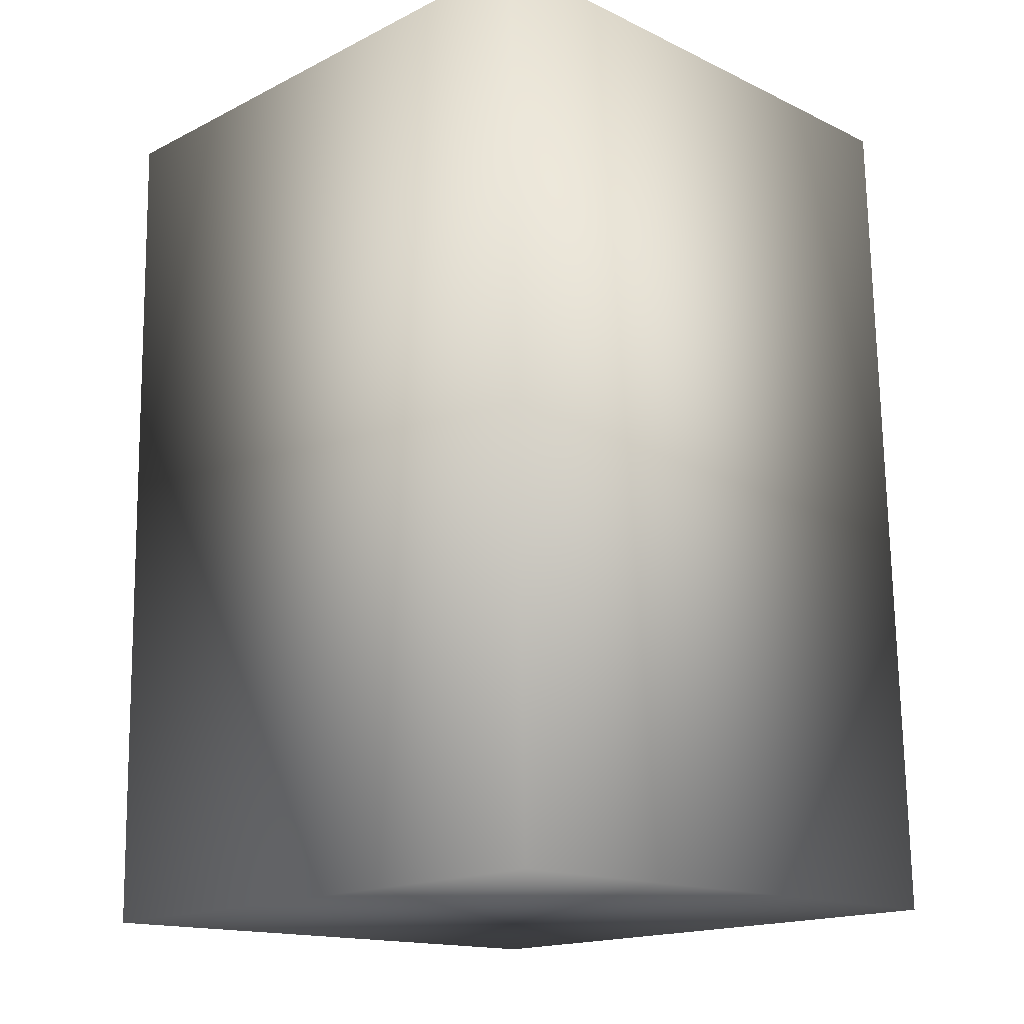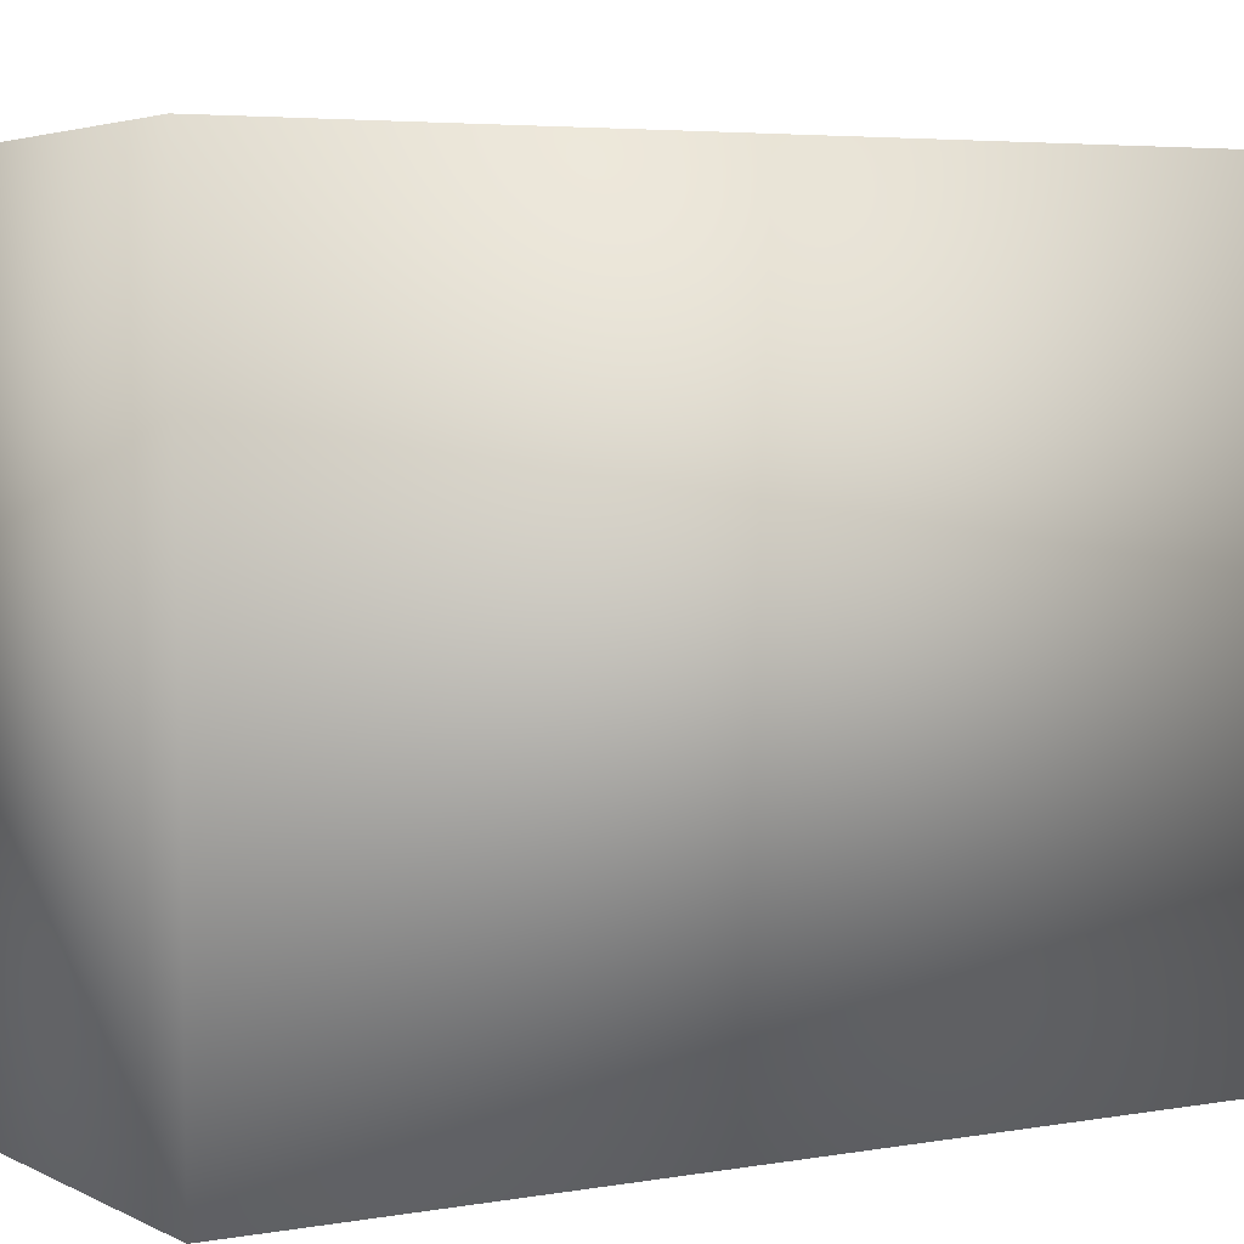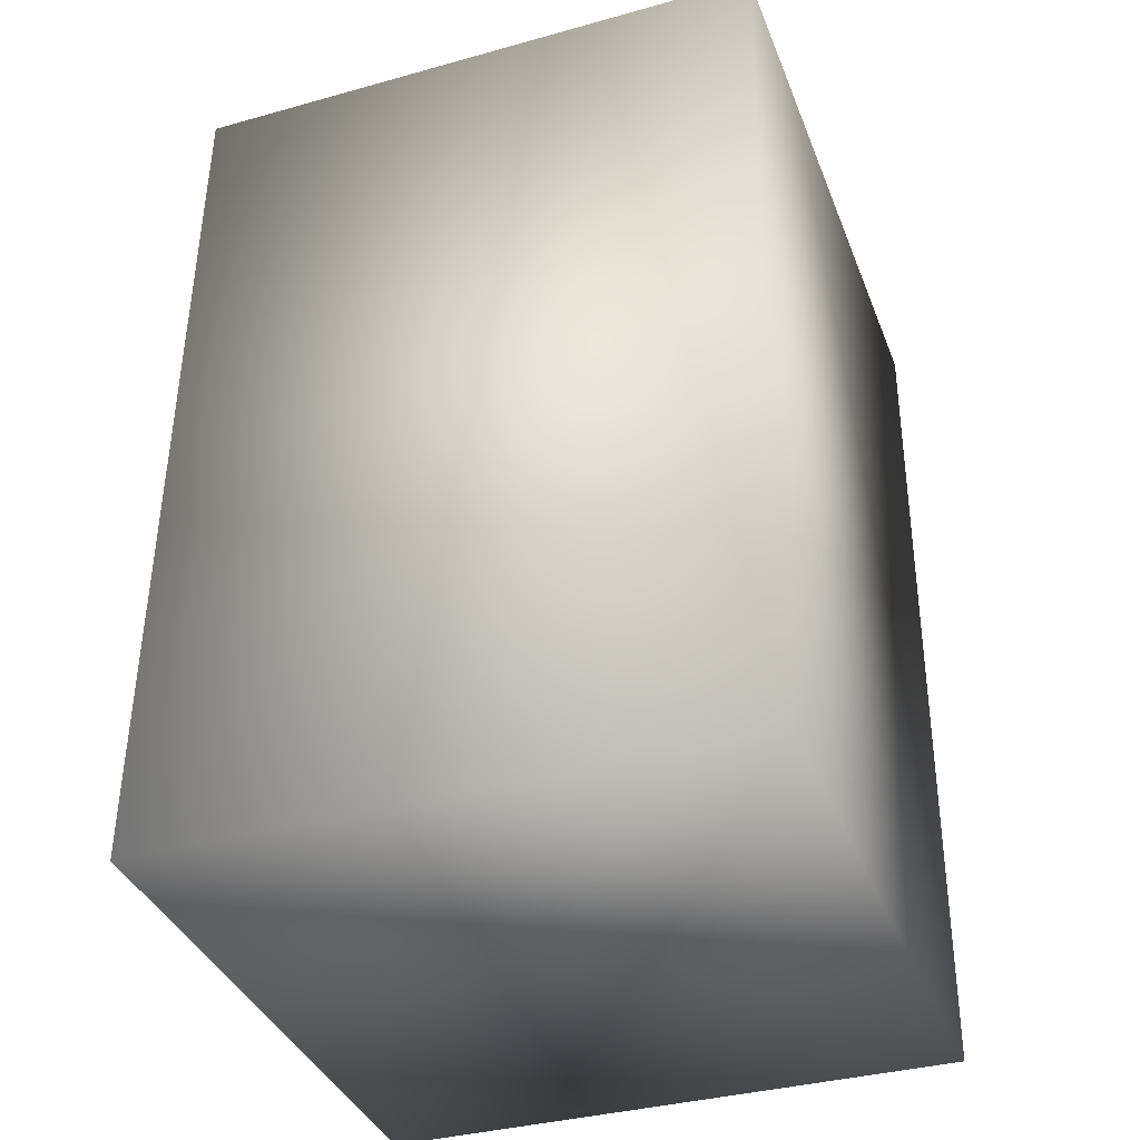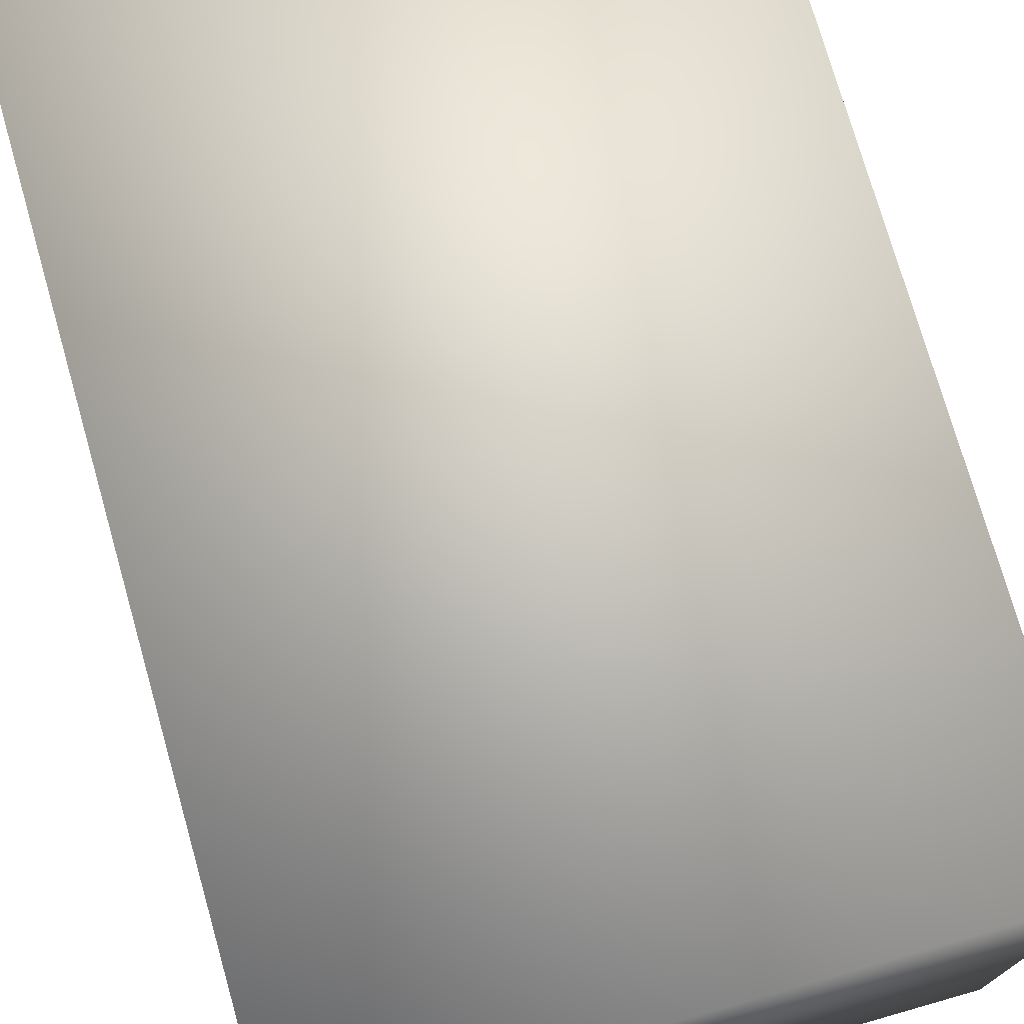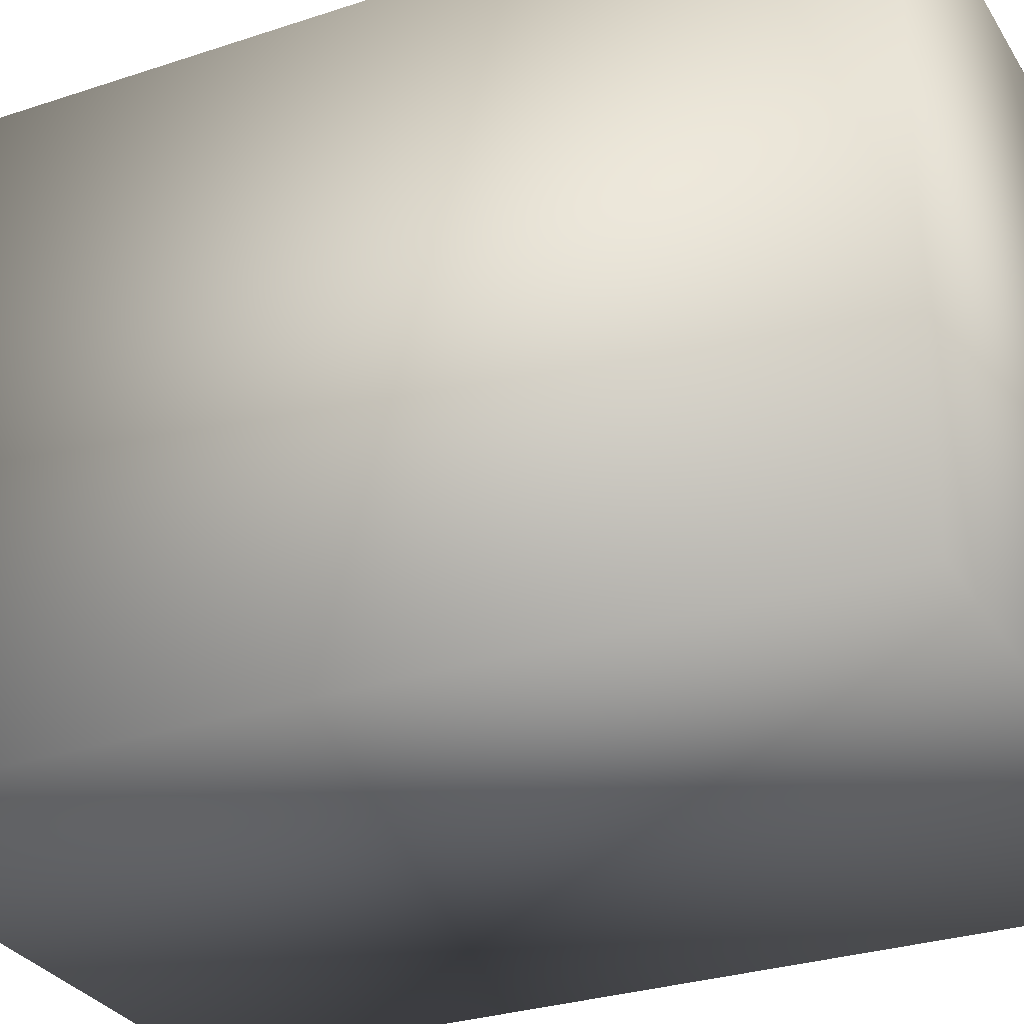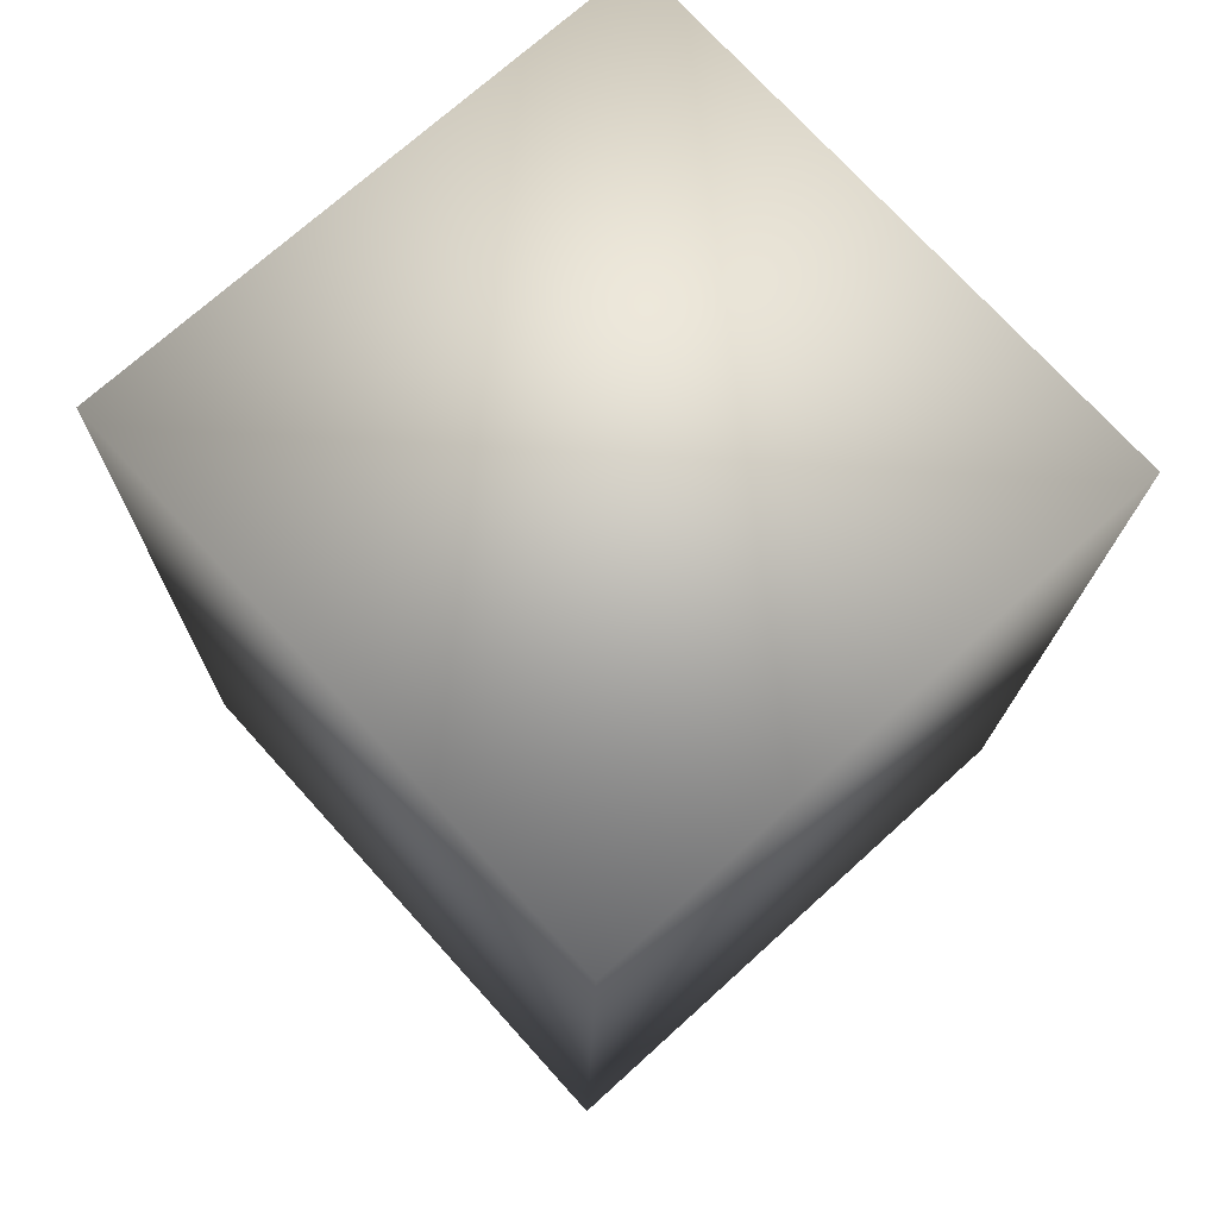
<metadata>
{"format":"obj","ext":"obj","renderer":"f3d","projection":"perspective","resolution":1024,"background":"white","views":[{"elev":-16.3,"azim":134.9,"up":"+Y"},{"elev":3.4,"azim":58.7,"up":"+Z"},{"elev":-38.2,"azim":20.0,"up":"+Y"},{"elev":75.5,"azim":163.4,"up":"+Z"},{"elev":-30.4,"azim":-64.4,"up":"+Z"},{"elev":73.0,"azim":-42.2,"up":"+Y"}]}
</metadata>
<code>
v -0.02494 0.03857 -0.01723
v -0.0259 -0.03898 -0.01799
v -0.02493 0.03806 0.0348
v -0.02588 -0.03948 0.03404
v 0.02615 0.03794 -0.01725
v 0.02519 -0.03961 -0.01801
v 0.02616 0.03743 0.03478
v 0.02521 -0.04011 0.03402
f 2 4 1
f 5 2 1
f 1 4 3
f 3 5 1
f 2 8 4
f 6 2 5
f 6 8 2
f 4 8 3
f 7 5 3
f 3 8 7
f 7 6 5
f 8 6 7

</code>
